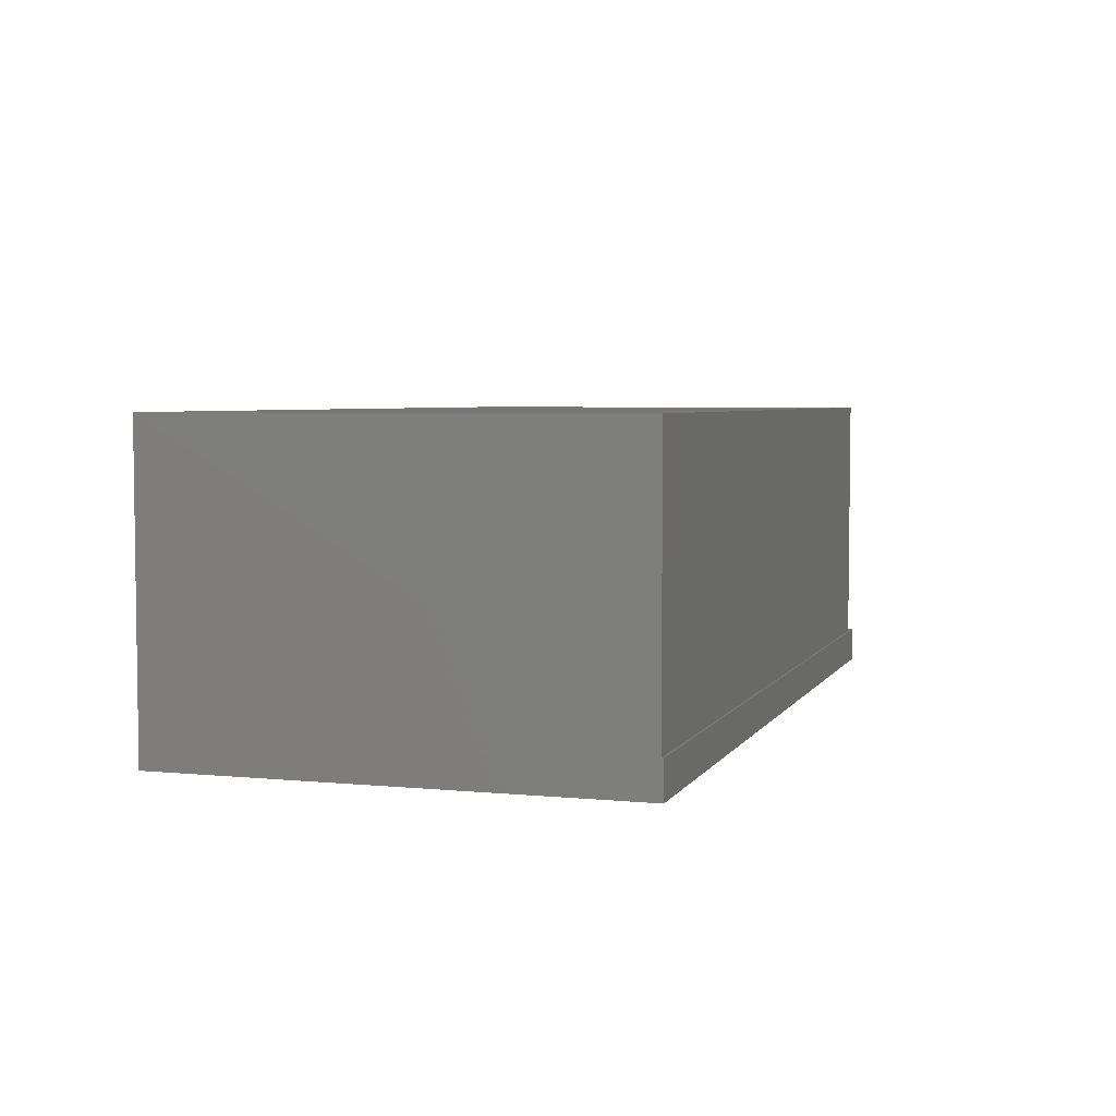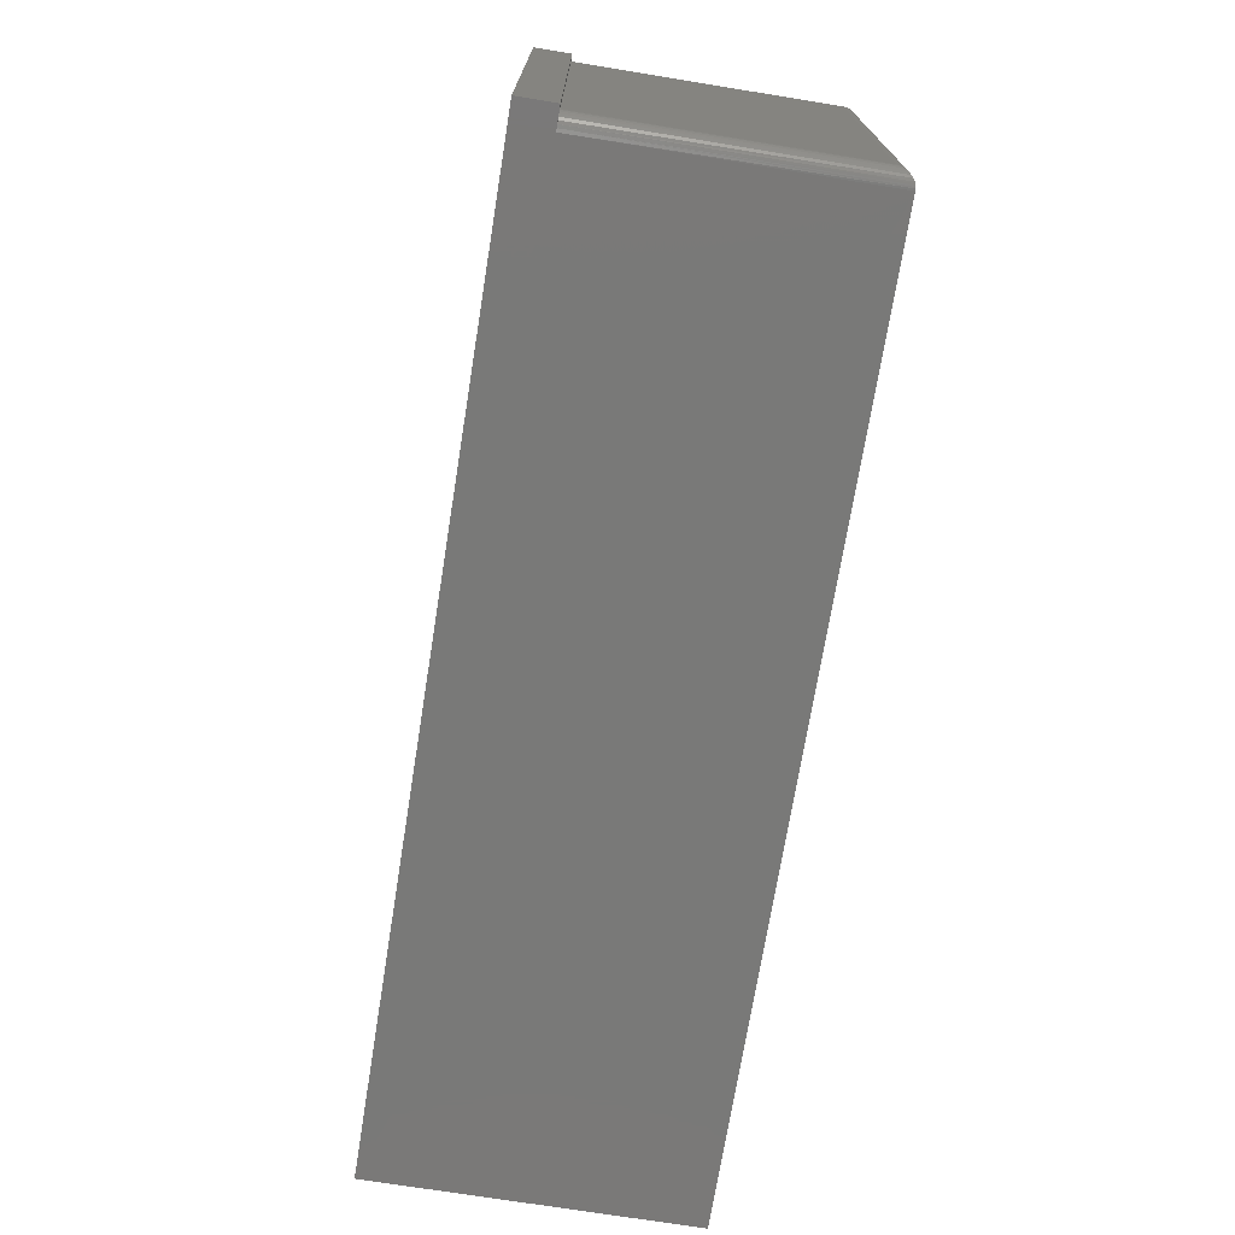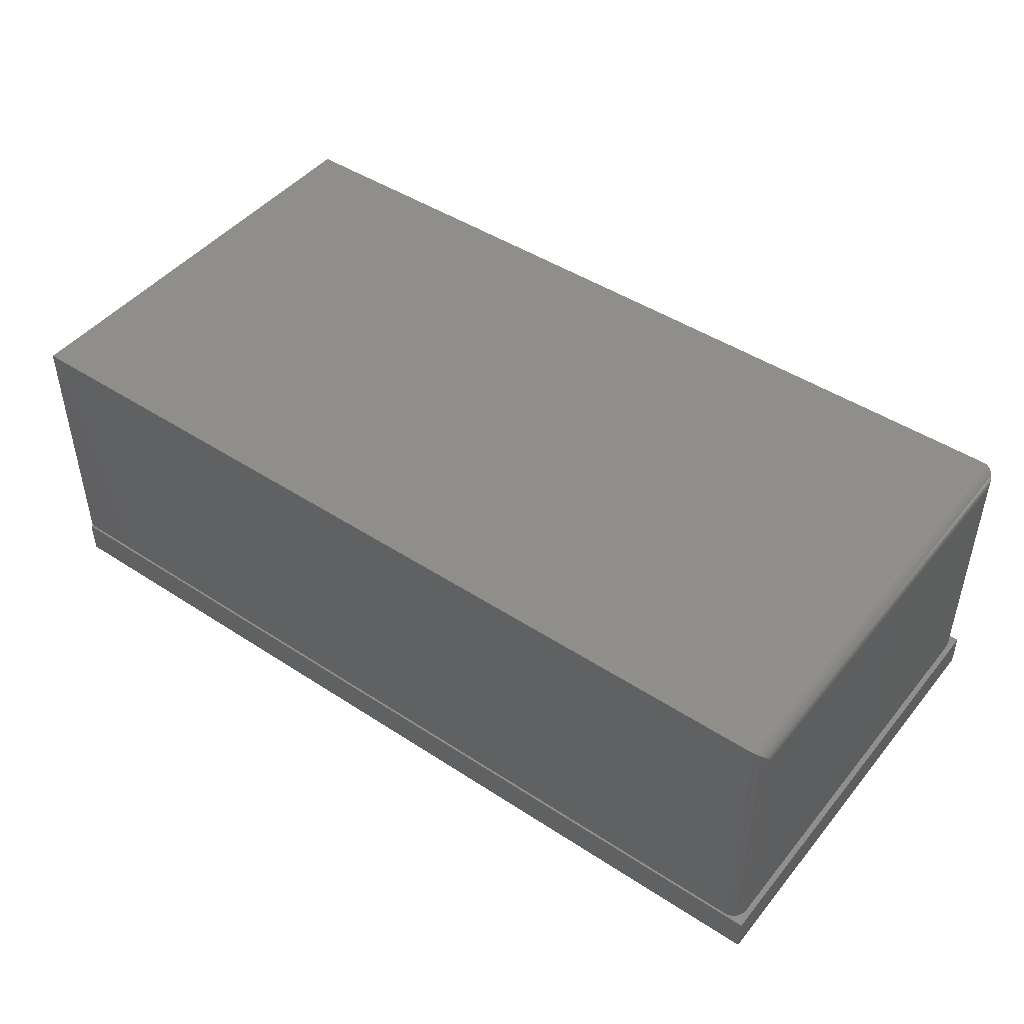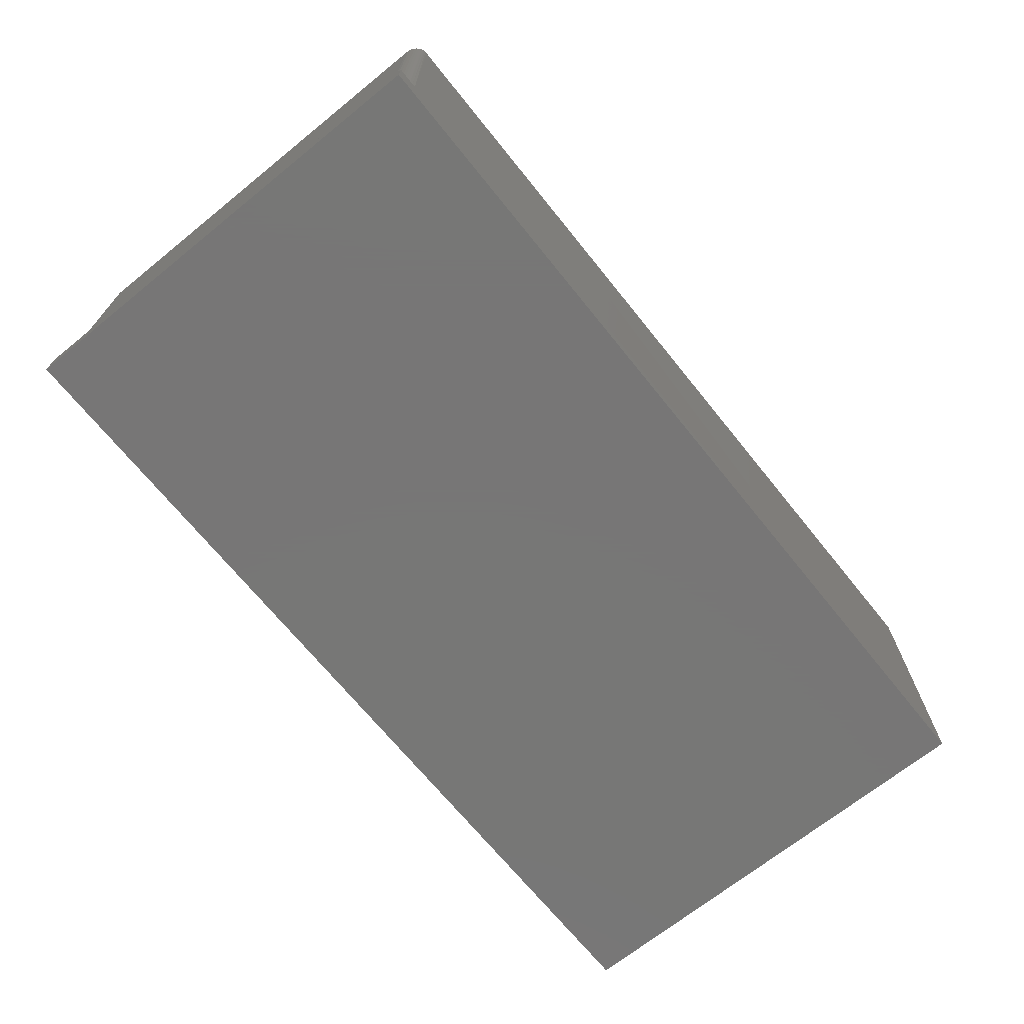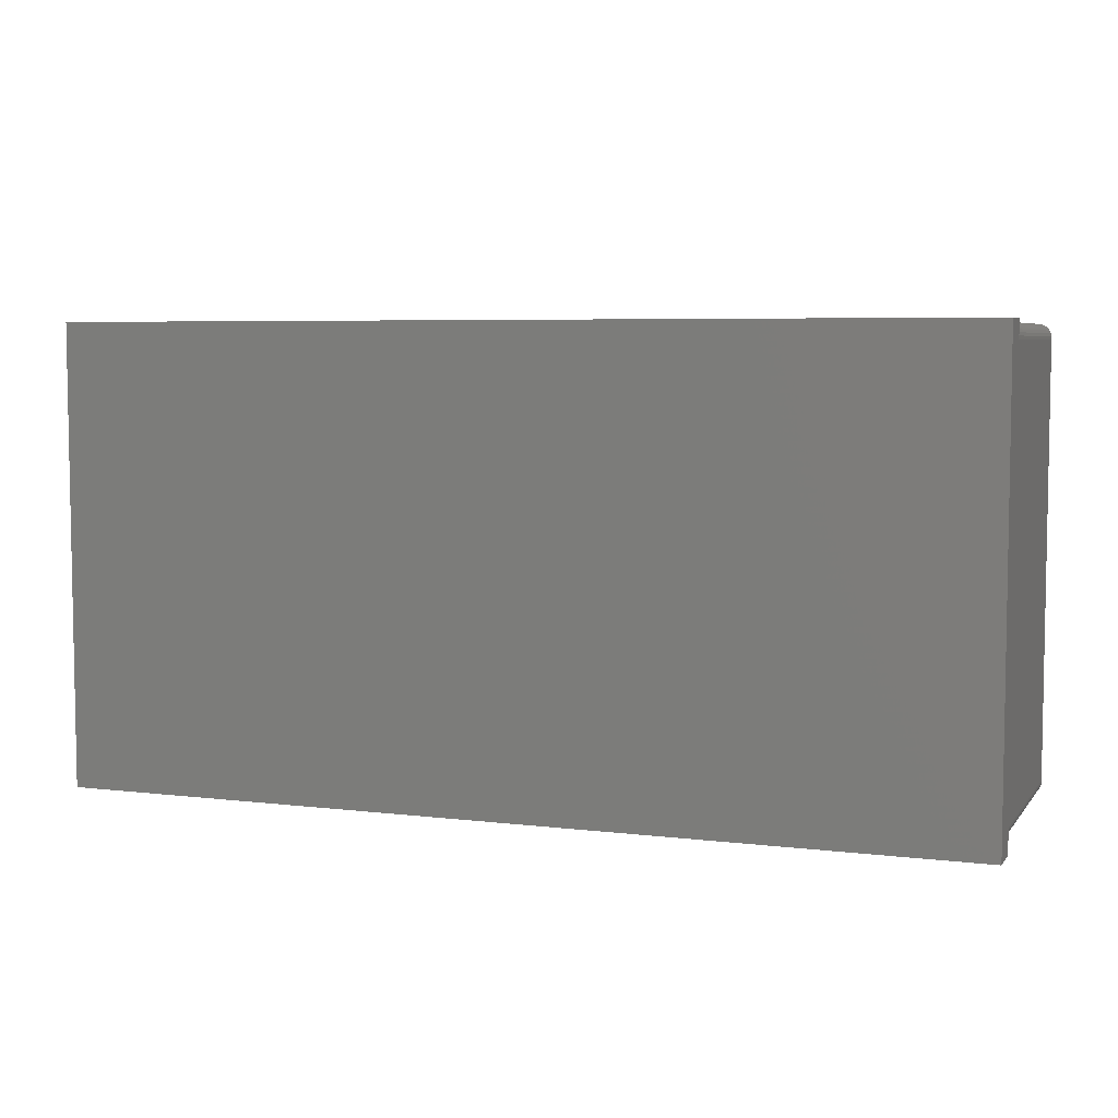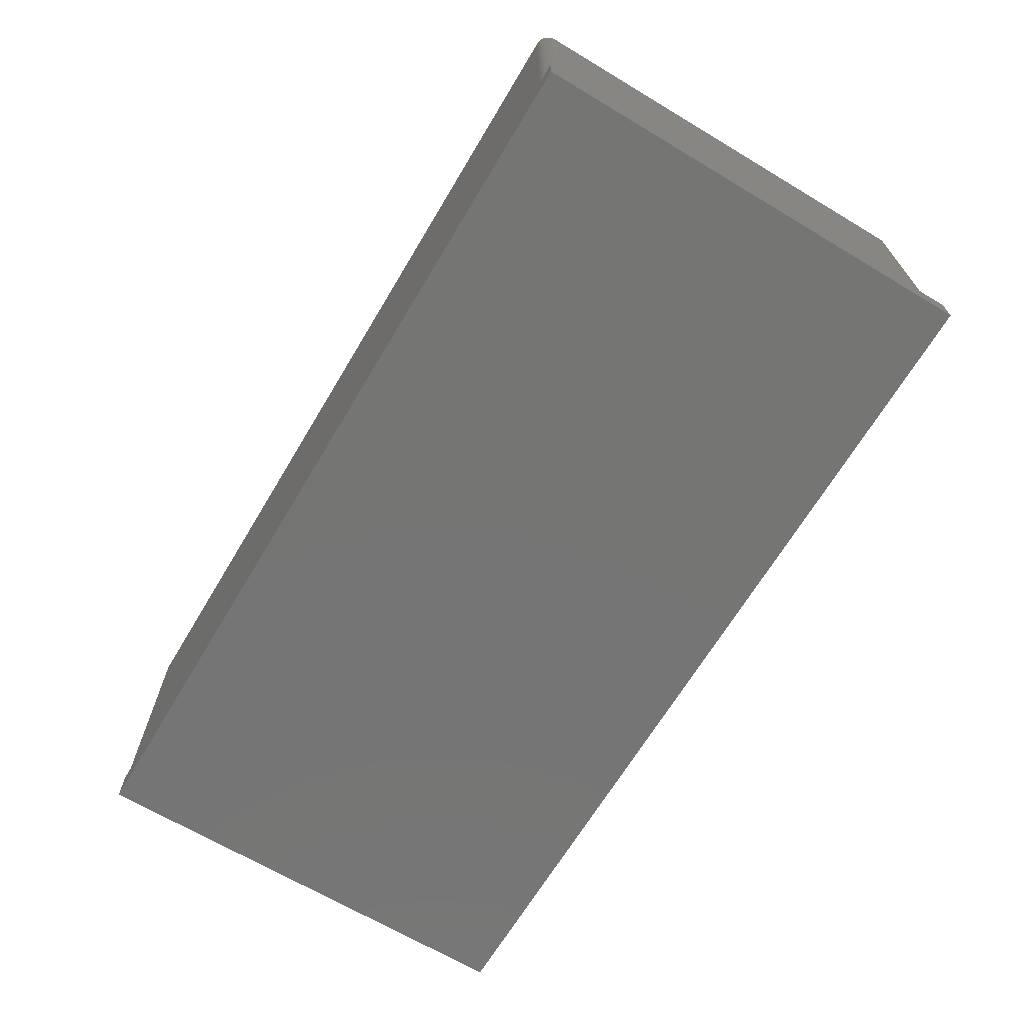
<metadata>
{"format":"stl","ext":"stl","renderer":"f3d","projection":"perspective","resolution":1024,"background":"white","views":[{"elev":4.6,"azim":107.5,"up":"+Z"},{"elev":-72.0,"azim":-99.2,"up":"+Y"},{"elev":46.0,"azim":-143.2,"up":"+Z"},{"elev":-69.2,"azim":-51.1,"up":"+Z"},{"elev":5.7,"azim":-159.6,"up":"+Y"},{"elev":-67.4,"azim":-120.9,"up":"+Z"}]}
</metadata>
<code>
# stl→obj: 54 verts, 104 faces
v 0.6868 -0.3431 0
v 0.6875 0.3516 0
v 0.6868 -0.3431 0.4609
v 0.6875 0.3516 0.05469
v 0.6868 0.3516 0.4609
v -0.6634 -0.3438 0
v 0.6875 0.3549 0
v -0.6953 0.3549 0
v -0.6953 -0.3438 0
v -0.6634 -0.3431 0.4609
v -0.6634 -0.3438 0.05469
v -0.6953 -0.3438 0.05469
v 0.6875 0.3549 0.05469
v -0.6953 0.3549 0.05469
v -0.6868 -0.3197 0.05469
v -0.6868 0.3282 0.05469
v -0.6864 0.3328 0.05469
v -0.6851 0.3372 0.05469
v -0.6829 0.3412 0.05469
v -0.68 0.3448 0.05469
v -0.6764 0.3477 0.05469
v -0.6724 0.3499 0.05469
v -0.668 0.3512 0.05469
v -0.6634 0.3516 0.05469
v -0.668 -0.3426 0.05469
v -0.6724 -0.3413 0.05469
v -0.6764 -0.3391 0.05469
v -0.68 -0.3362 0.05469
v -0.6829 -0.3327 0.05469
v -0.6851 -0.3286 0.05469
v -0.6864 -0.3242 0.05469
v -0.6634 0.3516 0.4609
v -0.6868 0.3282 0.4375
v -0.6868 -0.3197 0.4375
v -0.6663 0.3515 0.4608
v -0.6863 0.3331 0.4424
v -0.6848 0.3377 0.447
v -0.6822 0.3422 0.4515
v -0.6797 0.345 0.4543
v -0.6768 0.3474 0.4567
v -0.6735 0.3493 0.4586
v -0.6718 0.3501 0.4594
v -0.67 0.3507 0.46
v -0.6682 0.3512 0.4604
v -0.6863 -0.3245 0.4424
v -0.6663 -0.3429 0.4608
v -0.6682 -0.3426 0.4604
v -0.67 -0.3421 0.46
v -0.6718 -0.3415 0.4594
v -0.6735 -0.3408 0.4586
v -0.6768 -0.3389 0.4567
v -0.6797 -0.3365 0.4543
v -0.6822 -0.3336 0.4515
v -0.6848 -0.3292 0.447
f 1 2 3
f 3 2 4
f 3 4 5
f 2 1 6
f 7 2 8
f 8 2 6
f 8 6 9
f 3 10 1
f 1 10 11
f 1 11 6
f 12 9 11
f 11 9 6
f 4 2 13
f 13 2 7
f 14 12 15
f 14 15 16
f 14 16 17
f 14 17 18
f 14 18 19
f 14 19 20
f 14 20 21
f 14 21 22
f 14 22 23
f 14 23 24
f 14 24 4
f 14 4 13
f 12 11 25
f 12 25 26
f 12 26 27
f 12 27 28
f 12 28 29
f 12 29 30
f 12 30 31
f 12 31 15
f 5 4 32
f 32 4 24
f 33 16 34
f 34 16 15
f 32 23 35
f 32 24 23
f 16 36 17
f 16 33 36
f 17 36 37
f 17 37 18
f 19 18 37
f 37 38 19
f 20 19 38
f 20 38 39
f 20 39 40
f 20 40 21
f 21 40 41
f 21 41 22
f 22 41 42
f 22 42 43
f 22 43 44
f 22 44 23
f 23 44 35
f 34 31 45
f 34 15 31
f 11 46 25
f 11 10 46
f 25 46 47
f 25 47 48
f 25 48 49
f 25 49 26
f 26 49 50
f 26 50 51
f 26 51 27
f 27 51 52
f 27 52 28
f 28 52 53
f 28 53 29
f 29 53 54
f 29 54 30
f 30 54 45
f 30 45 31
f 14 8 12
f 12 8 9
f 13 7 14
f 14 7 8
f 10 3 32
f 32 3 5
f 33 45 36
f 33 34 45
f 36 45 54
f 36 54 37
f 37 54 53
f 37 53 38
f 38 53 52
f 38 52 39
f 39 52 51
f 39 51 40
f 40 51 50
f 10 32 46
f 46 32 35
f 46 35 47
f 47 35 44
f 47 44 48
f 48 44 43
f 48 43 49
f 49 43 42
f 49 42 50
f 50 42 41
f 50 41 40

</code>
